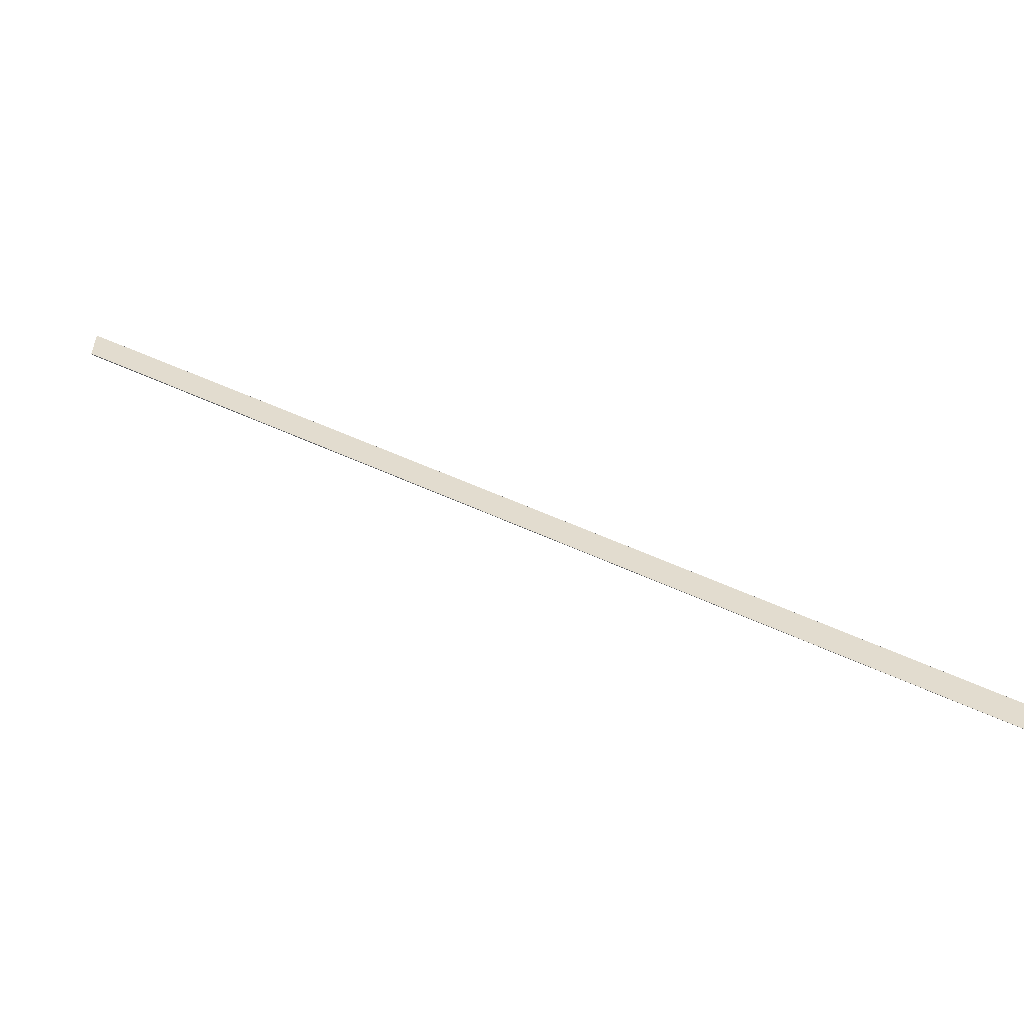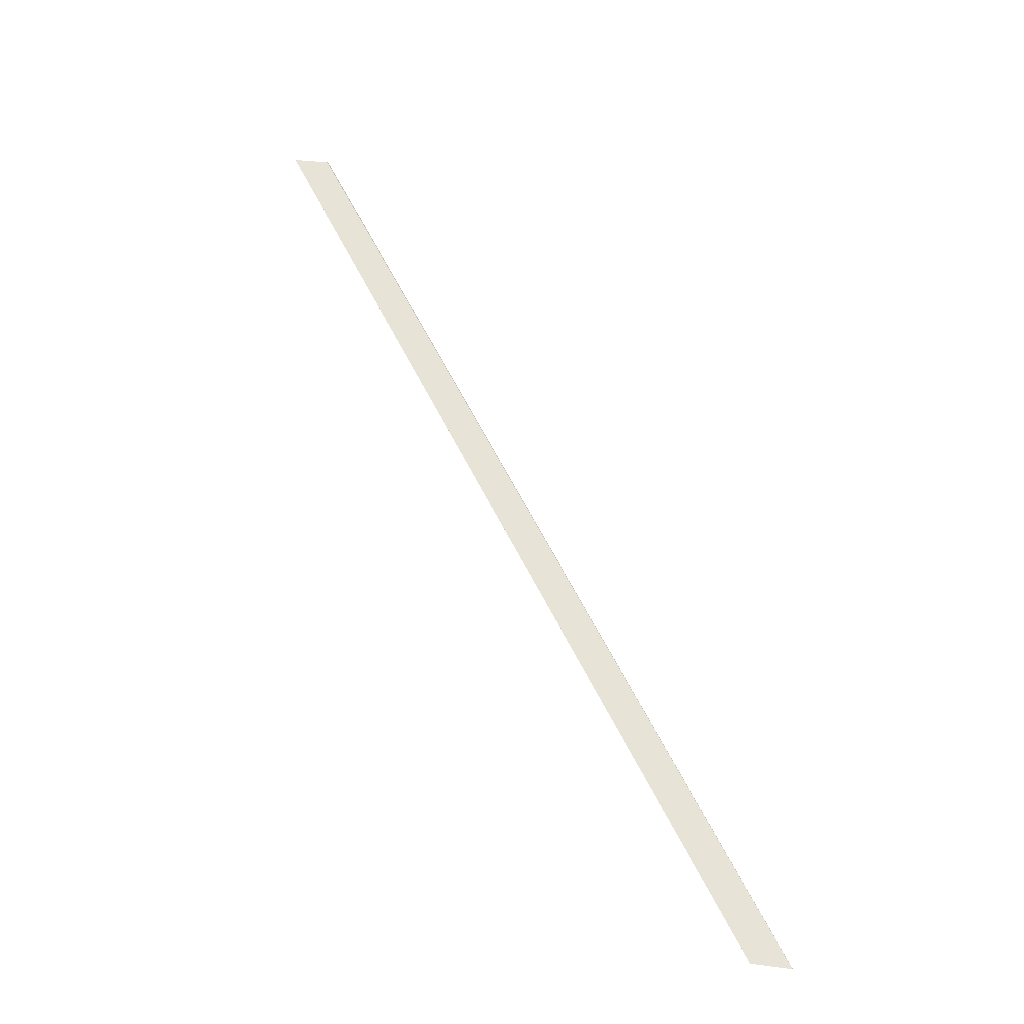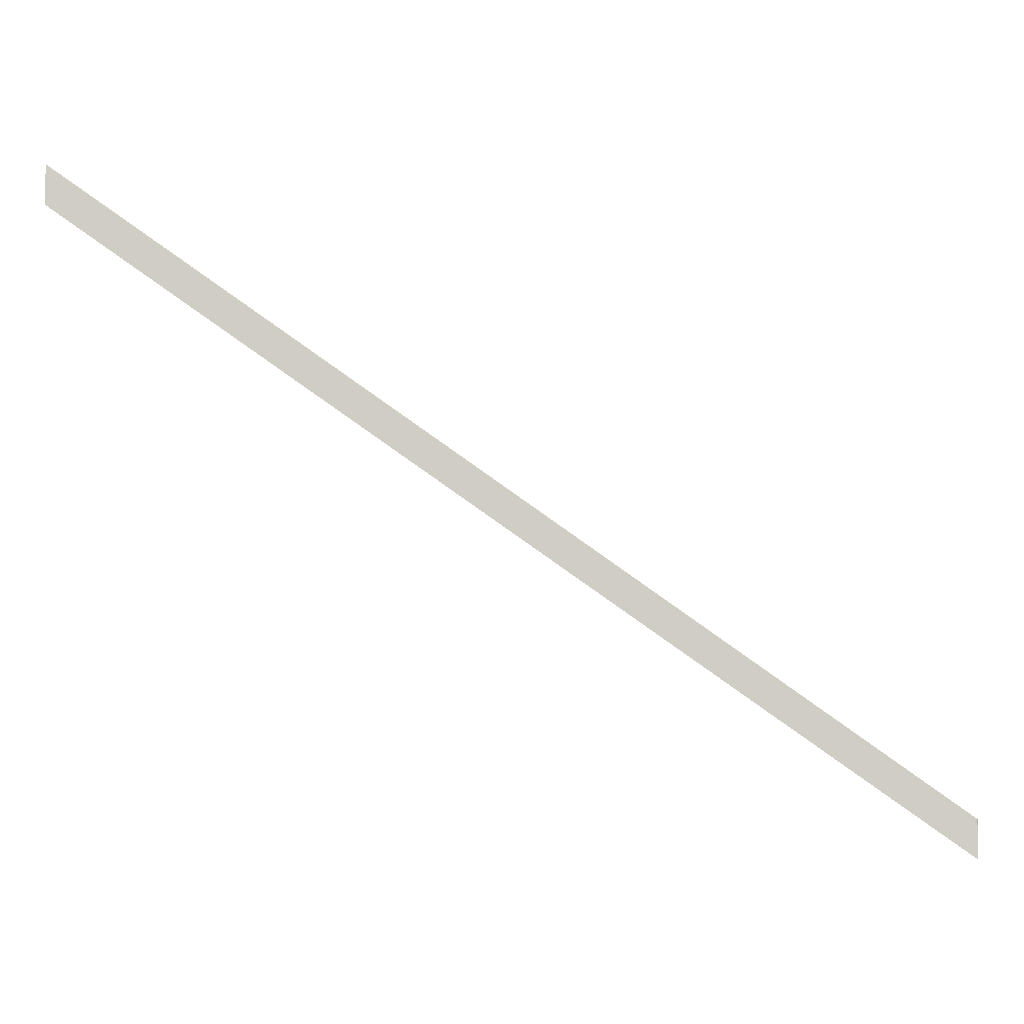
<metadata>
{"format":"obj","ext":"obj","renderer":"f3d","projection":"perspective","resolution":1024,"background":"white","views":[{"elev":-55.5,"azim":154.1,"up":"+Y"},{"elev":32.8,"azim":-79.5,"up":"+Z"},{"elev":-5.5,"azim":150.2,"up":"+Y"}]}
</metadata>
<code>
v 1.096 -0.001603 0.7291
v 1.151 0.04114 0.7556
v 1.151 0.04124 0.7557
v 1.096 -0.001601 0.7291
v 1.151 0.04387 0.7557
v 1.151 0.04124 0.7557
v 1.151 0.04114 0.7556
v 1.151 0.04377 0.7556
v 1.151 0.04377 0.7556
v 1.151 0.04114 0.7556
v 1.096 -0.001603 0.7291
v 1.096 0.001031 0.7291
v 1.096 0.001033 0.7291
v 1.096 -0.001601 0.7291
v 1.151 0.04124 0.7557
v 1.151 0.04387 0.7557
v 1.096 0.001031 0.7291
v 1.096 -0.001603 0.7291
v 1.096 -0.001601 0.7291
v 1.096 0.001033 0.7291
v 1.096 0.001033 0.7291
v 1.151 0.04387 0.7557
v 1.151 0.04377 0.7556
v 1.096 0.001031 0.7291
f 1 2 3
f 1 3 4
f 5 6 7
f 5 7 8
f 9 10 11
f 9 11 12
f 13 14 15
f 13 15 16
f 17 18 19
f 17 19 20
f 21 22 23
f 21 23 24

</code>
